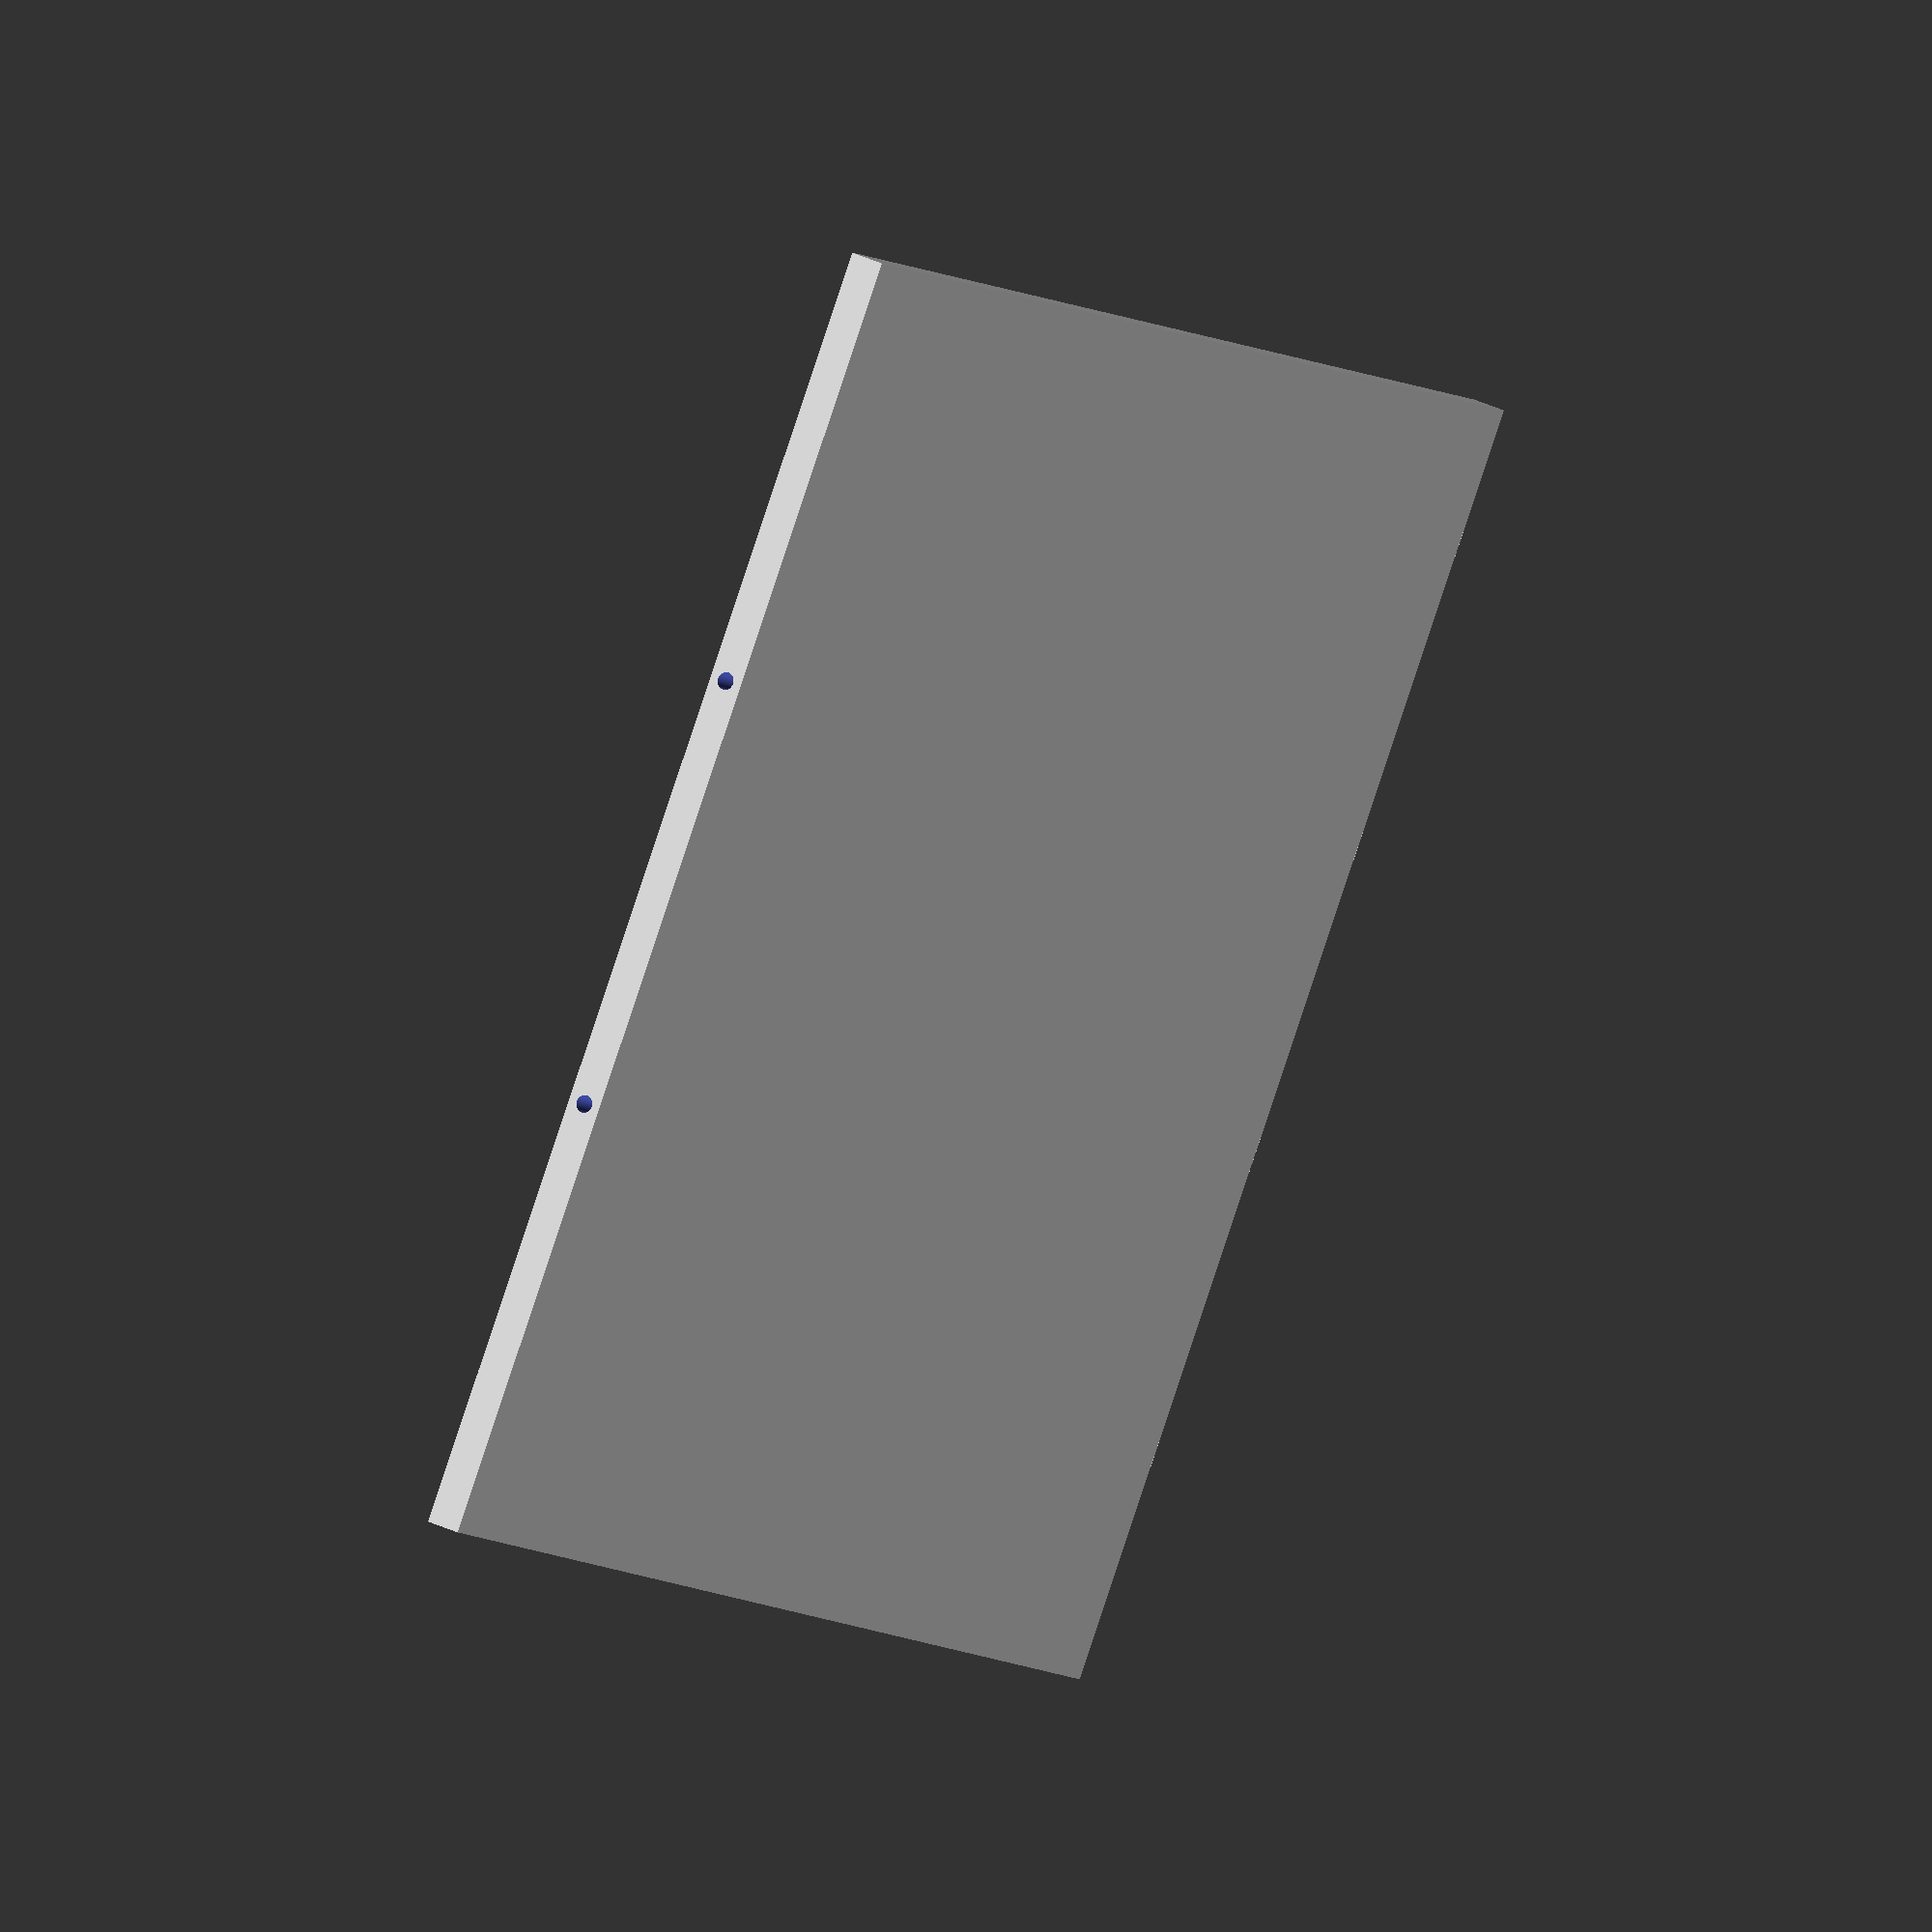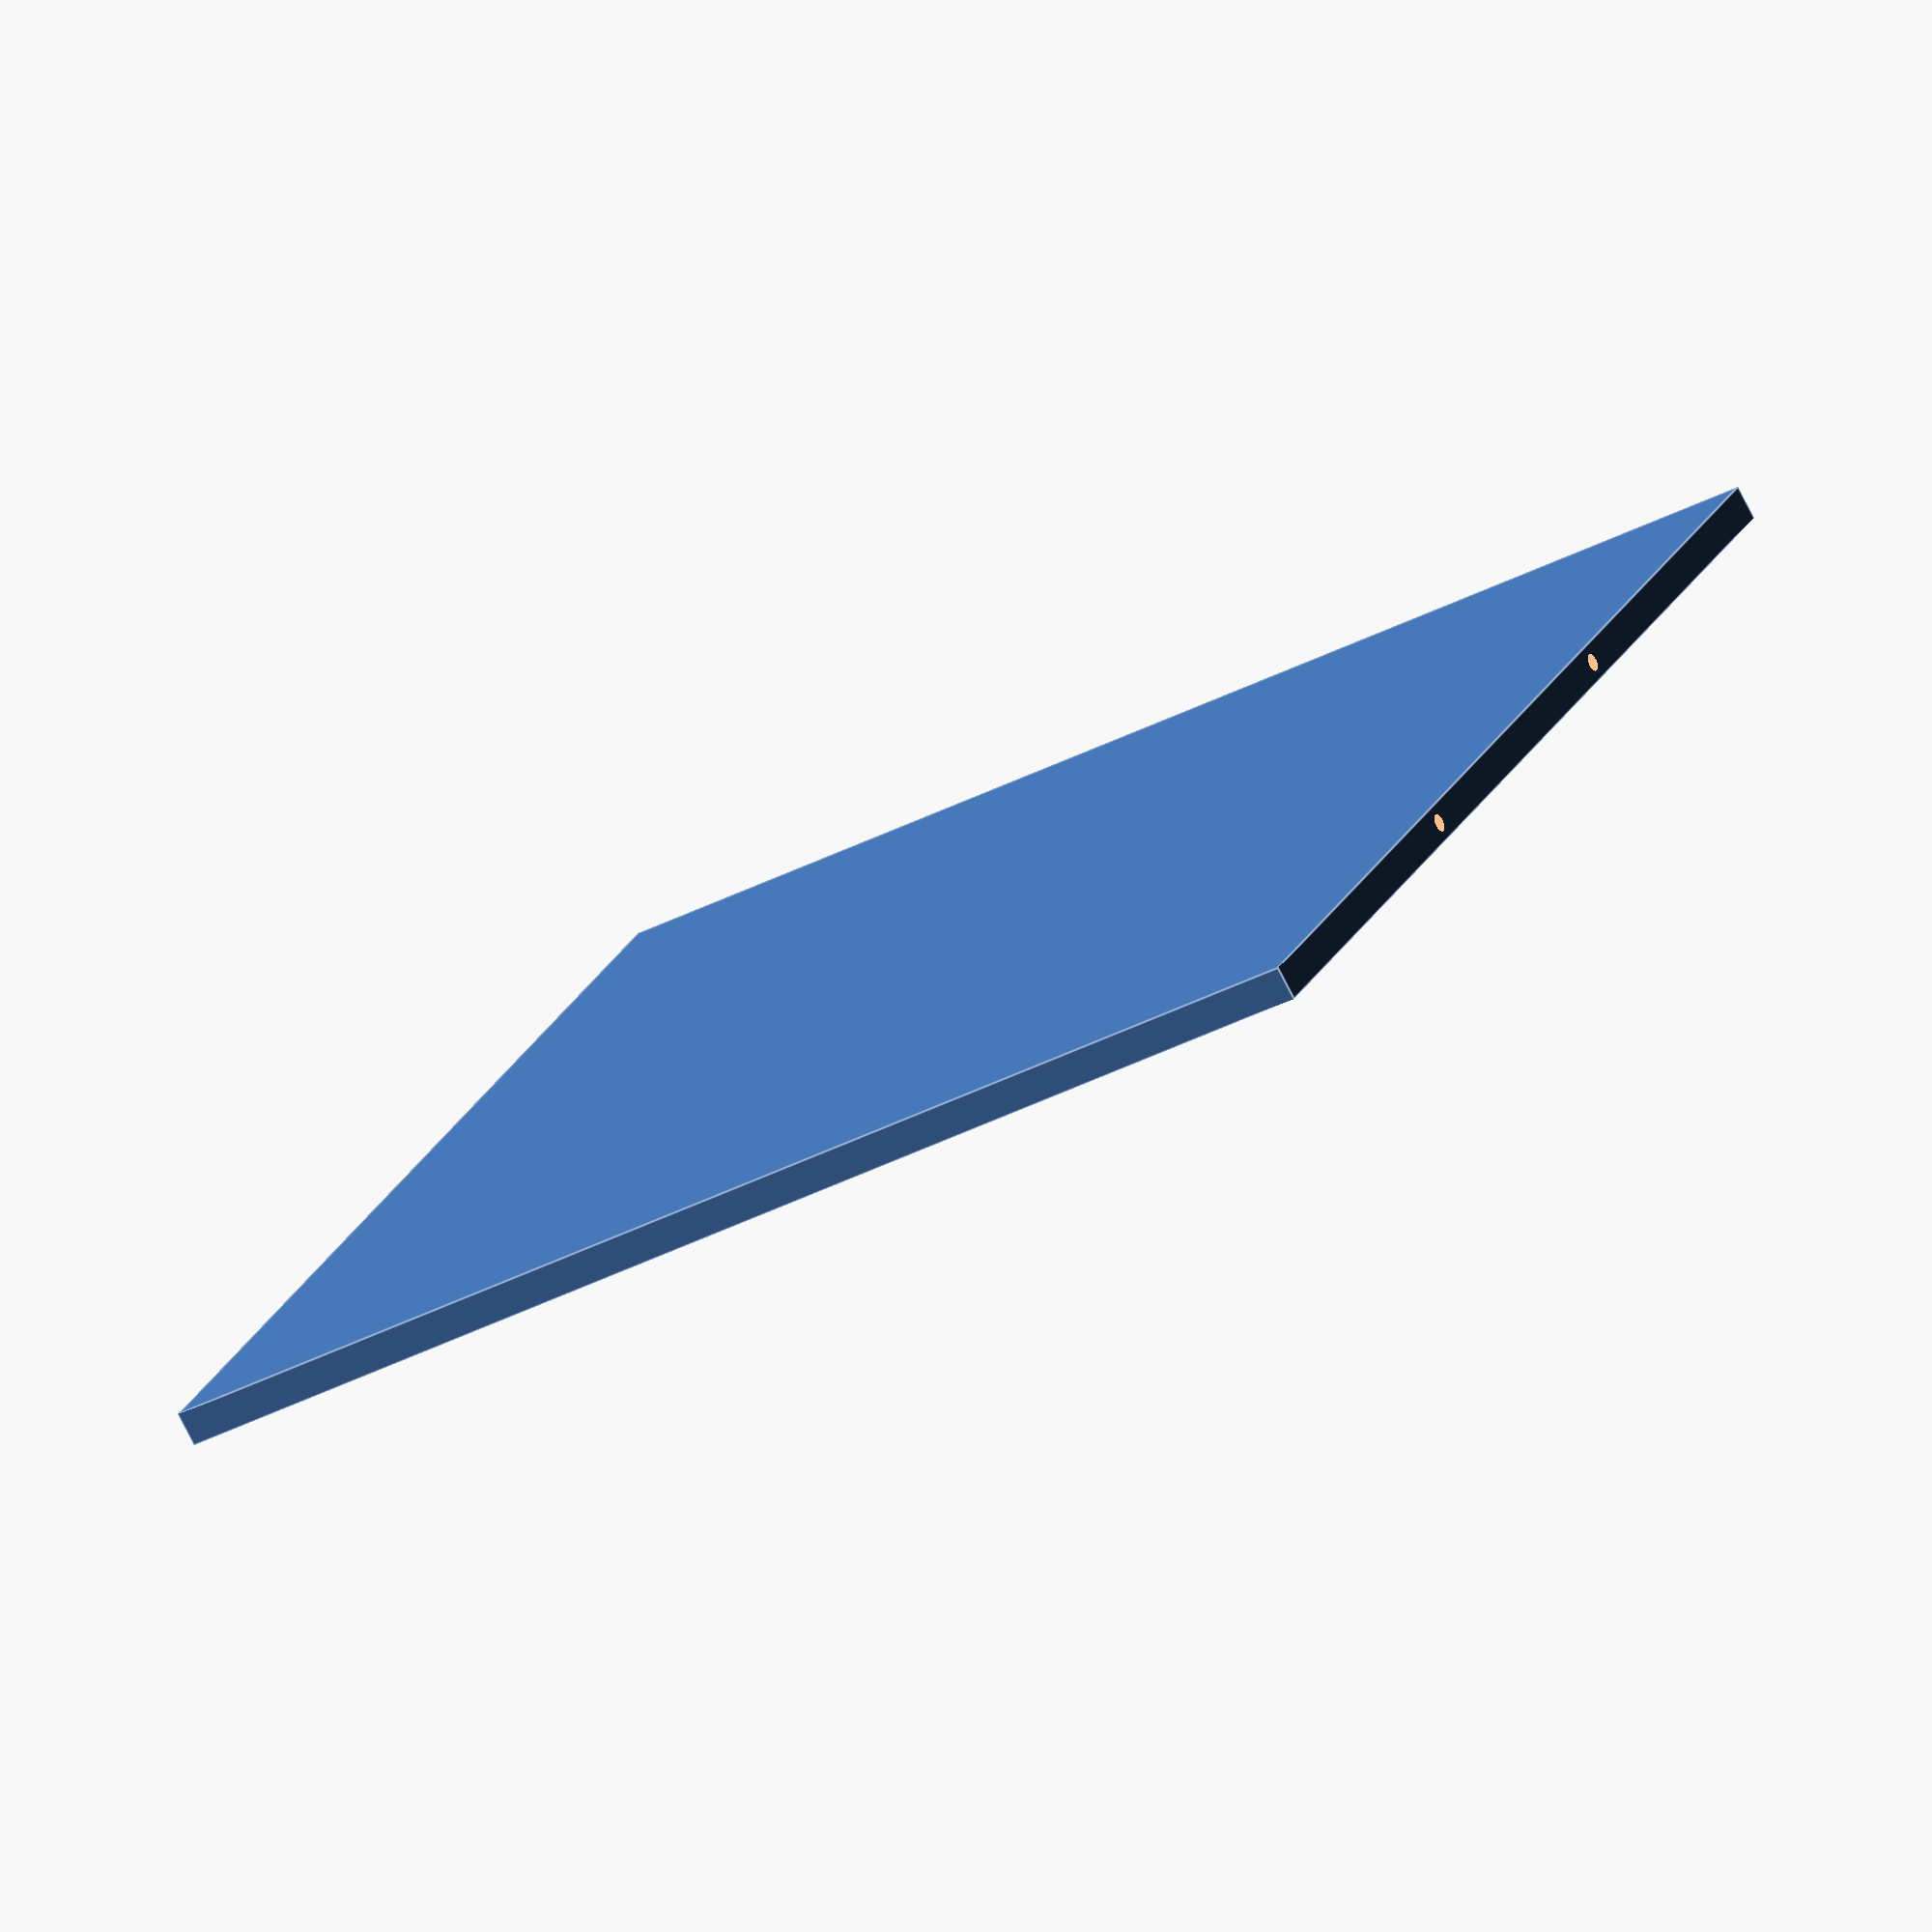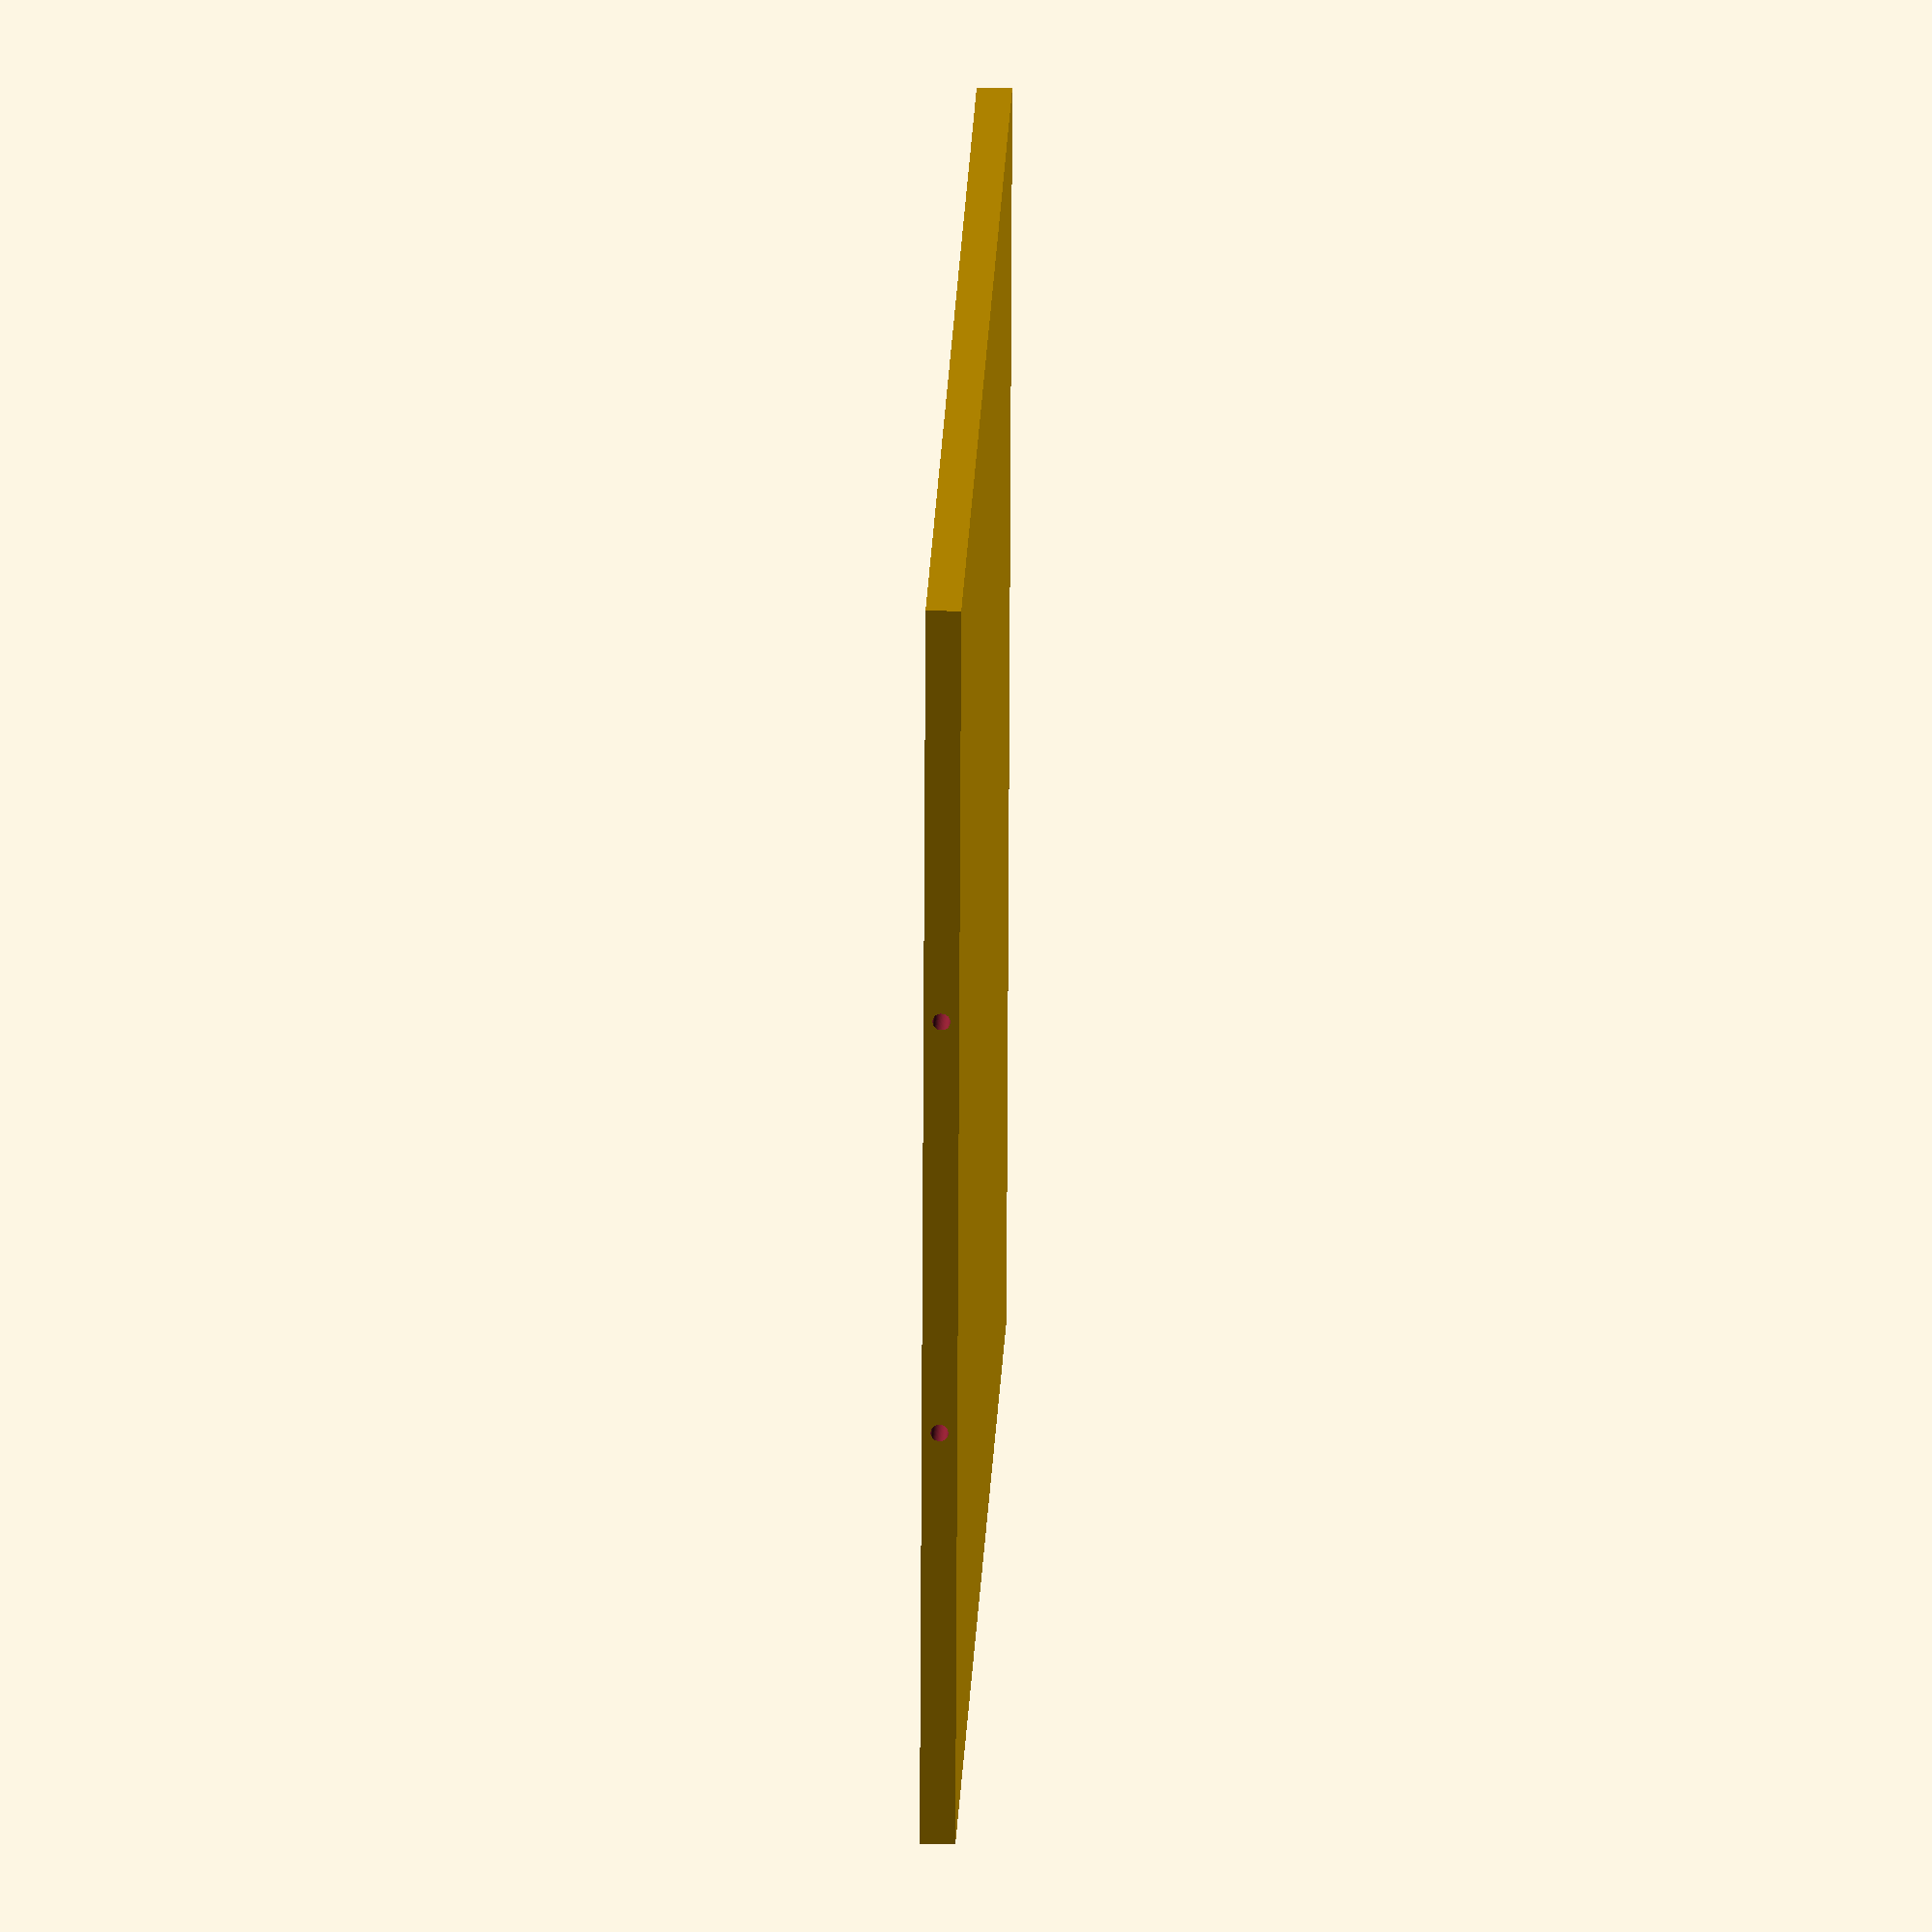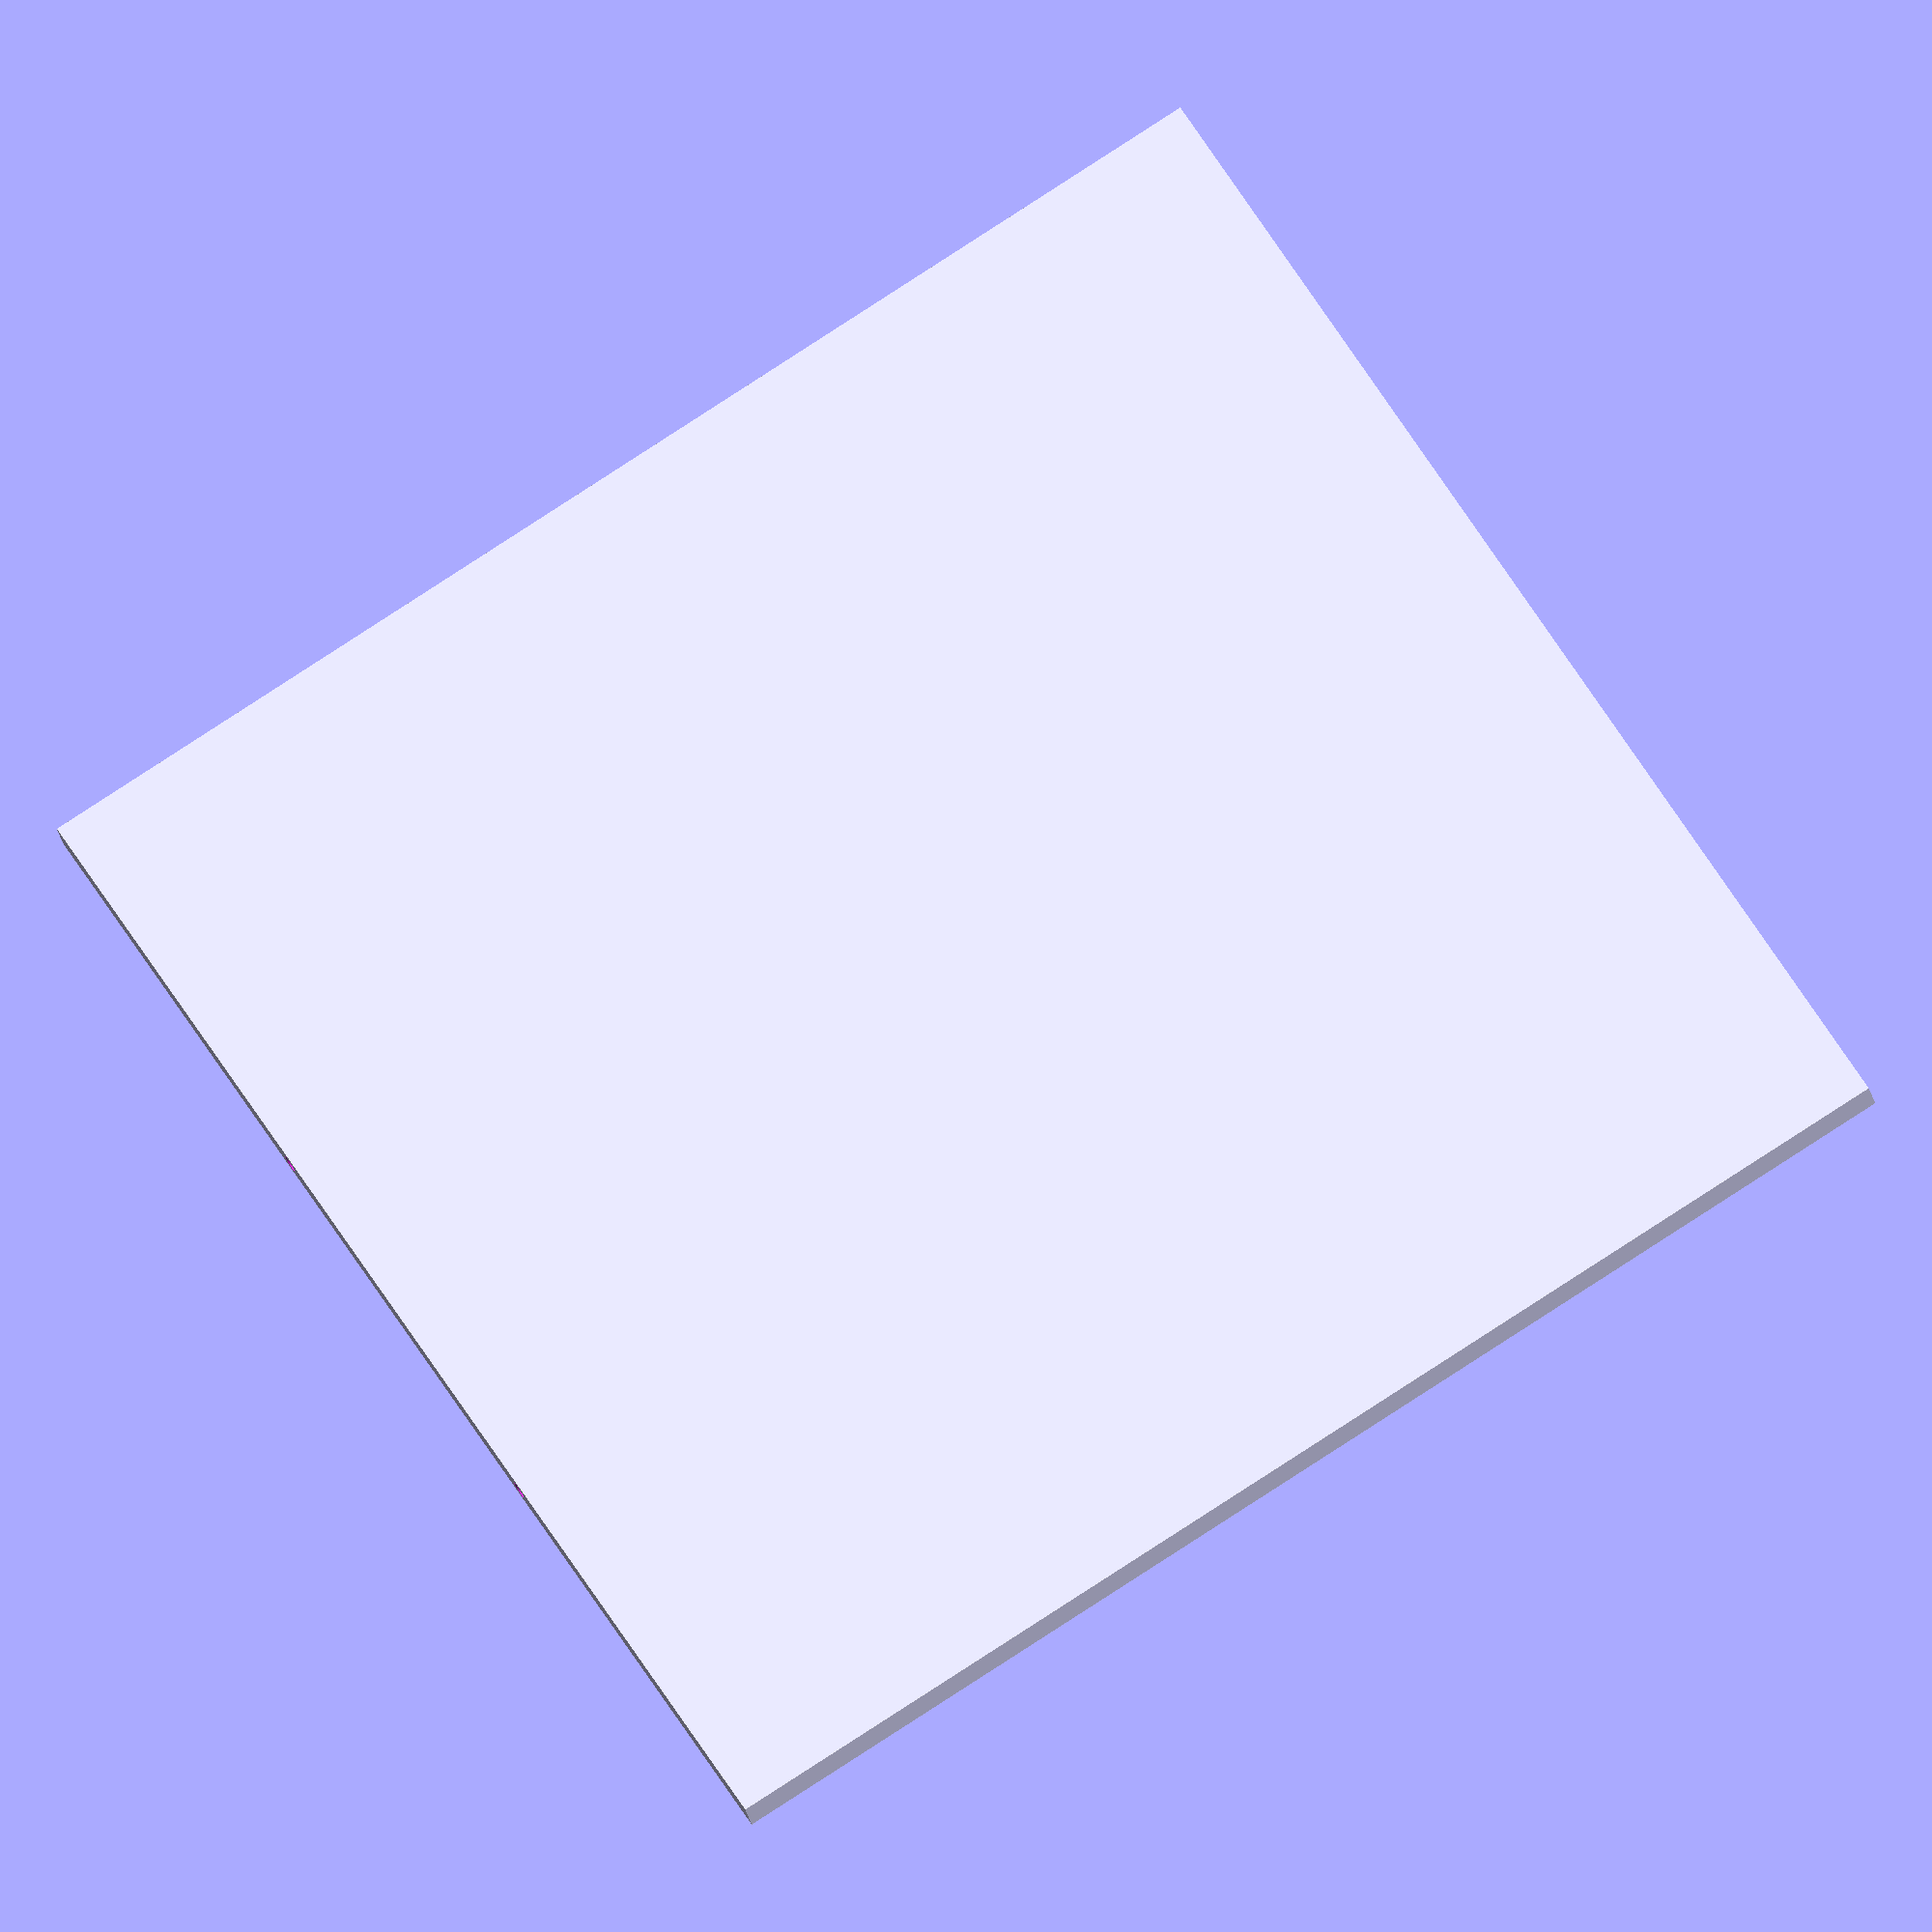
<openscad>
//Platform X
platformX = 150;

//Platform Y
platformY = 150;

//Base Diameter
baseDiamater = 32;

//Base separation X
baseSeparationX = 5;

//Base separation Y
baseSeparationY = 5;

//Platform margin
platformPadding = 10;

module makeTray(widthX, widthY) {

    //X Axis calculations
    baseNumberX = floor((widthX - platformPadding*2 + baseSeparationX) / (baseDiamater + baseSeparationX));
    availableSpaceX = ((widthX - platformPadding*2) - (baseNumberX * baseDiamater));
    finalSeparationX = availableSpaceX > 0 ? ( baseNumberX > 1 ? availableSpaceX / (baseNumberX - 1) : availableSpaceX) : 0;

    echo(availableSpaceX);
    echo("<h1>SPACE BETWEEN BASES X", finalSeparationX, "</h1>");

    //Y Axis calculations
    baseNumberY = floor((widthY - platformPadding*2 + baseSeparationY) / (baseDiamater + baseSeparationY));
    availableSpaceY = ((widthY - platformPadding*2) - (baseNumberY * baseDiamater));
    finalSeparationY = availableSpaceY > 0 ? ( baseNumberY > 1 ? availableSpaceY / (baseNumberY - 1) : availableSpaceY) : 0;


    echo("<h1>SPACE BETWEEN BASES Y", finalSeparationY, "</h1>");

     module makeBase(ix, iy) {
        translate([ 
            ((platformPadding + baseDiamater/2) + (ix * (baseDiamater + finalSeparationX)) ), 
            ((platformPadding + baseDiamater/2) + (iy * (baseDiamater + finalSeparationY)) ),
            2
        ]) {
            cylinder(r=baseDiamater/2, h=8,$fn=100);
        }
    }

    difference() {
        cube([widthX, widthY, 4]);
        
        if (baseNumberY > 0 && baseNumberX > 0) {
            for (ix = [0:baseNumberX-1])
                for(iy = [0:baseNumberY-1])
                    makeBase(ix, iy);
        }

        translate([-1, 0, 2]) {
            rotate([0, 90, 0]) {
                translate([0, widthY/3, 0]) {
                    cylinder(r=1, h=platformPadding, $fn=100);
                }

                translate([0, widthY/3*2, 0]) {
                    cylinder(r=1, h=platformPadding, $fn=100);
                }
            }
        }

        translate([widthX - platformPadding + 1, 0, 2]) {
            rotate([0, 90, 0]) {
                translate([0, widthY/3, 0]) {
                    cylinder(r=1, h=platformPadding, $fn=100);
                }

                translate([0, widthY/3*2, 0]) {
                    cylinder(r=1, h=platformPadding, $fn=100);
                }
            }
        }
      
    }

     
 
}

makeTray(platformX, platformY);


</openscad>
<views>
elev=147.6 azim=145.7 roll=55.8 proj=o view=wireframe
elev=78.3 azim=337.3 roll=207.1 proj=o view=edges
elev=150.4 azim=353.4 roll=87.8 proj=o view=wireframe
elev=205.1 azim=211.5 roll=349.6 proj=o view=wireframe
</views>
